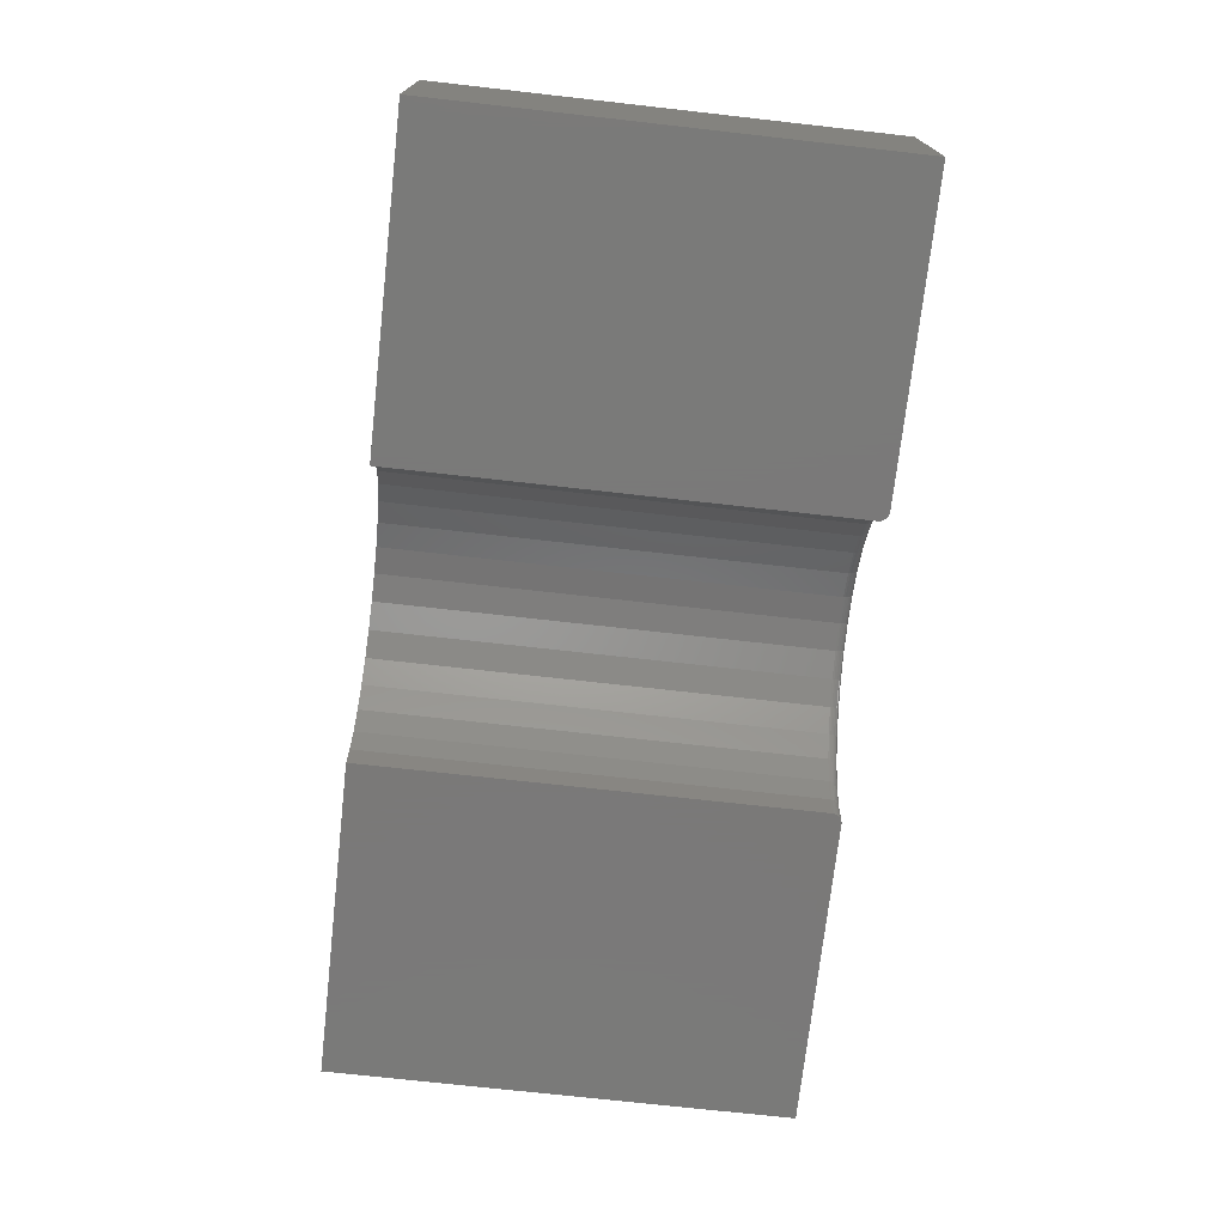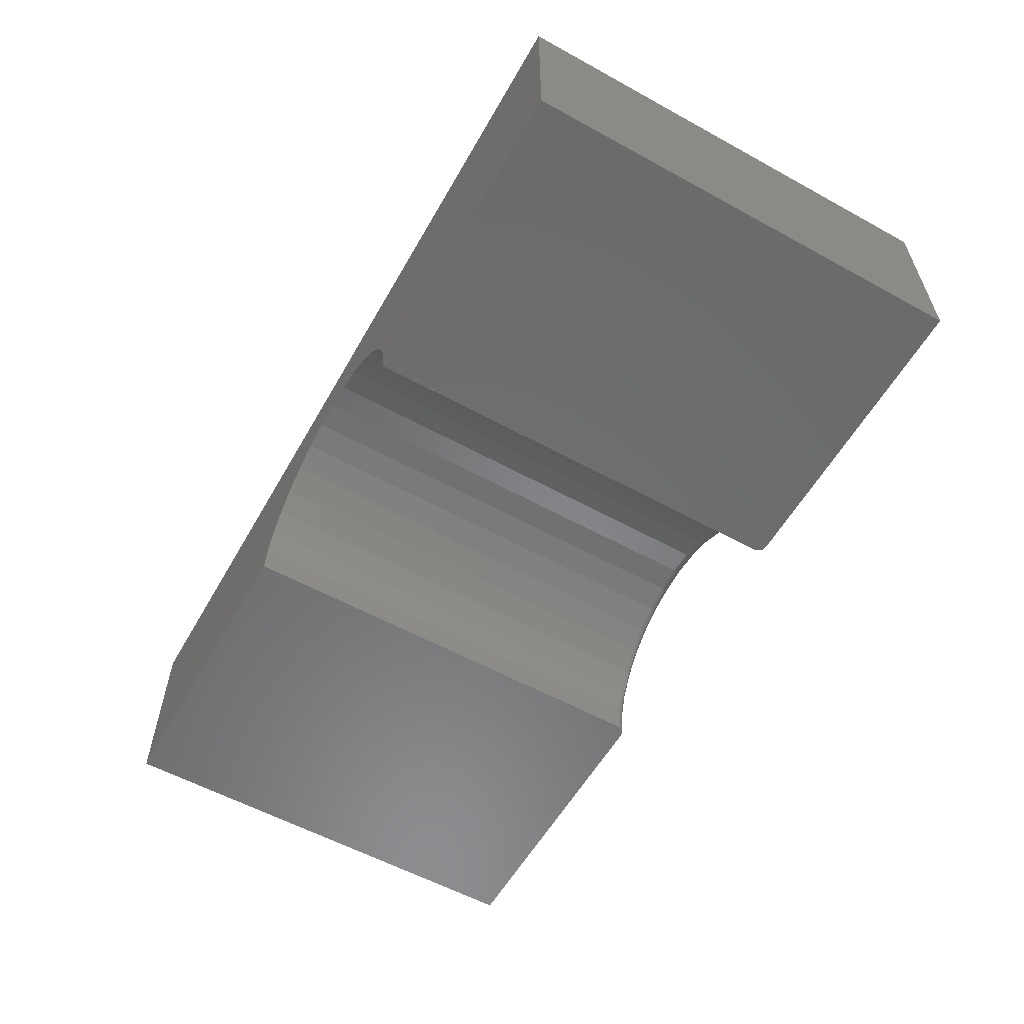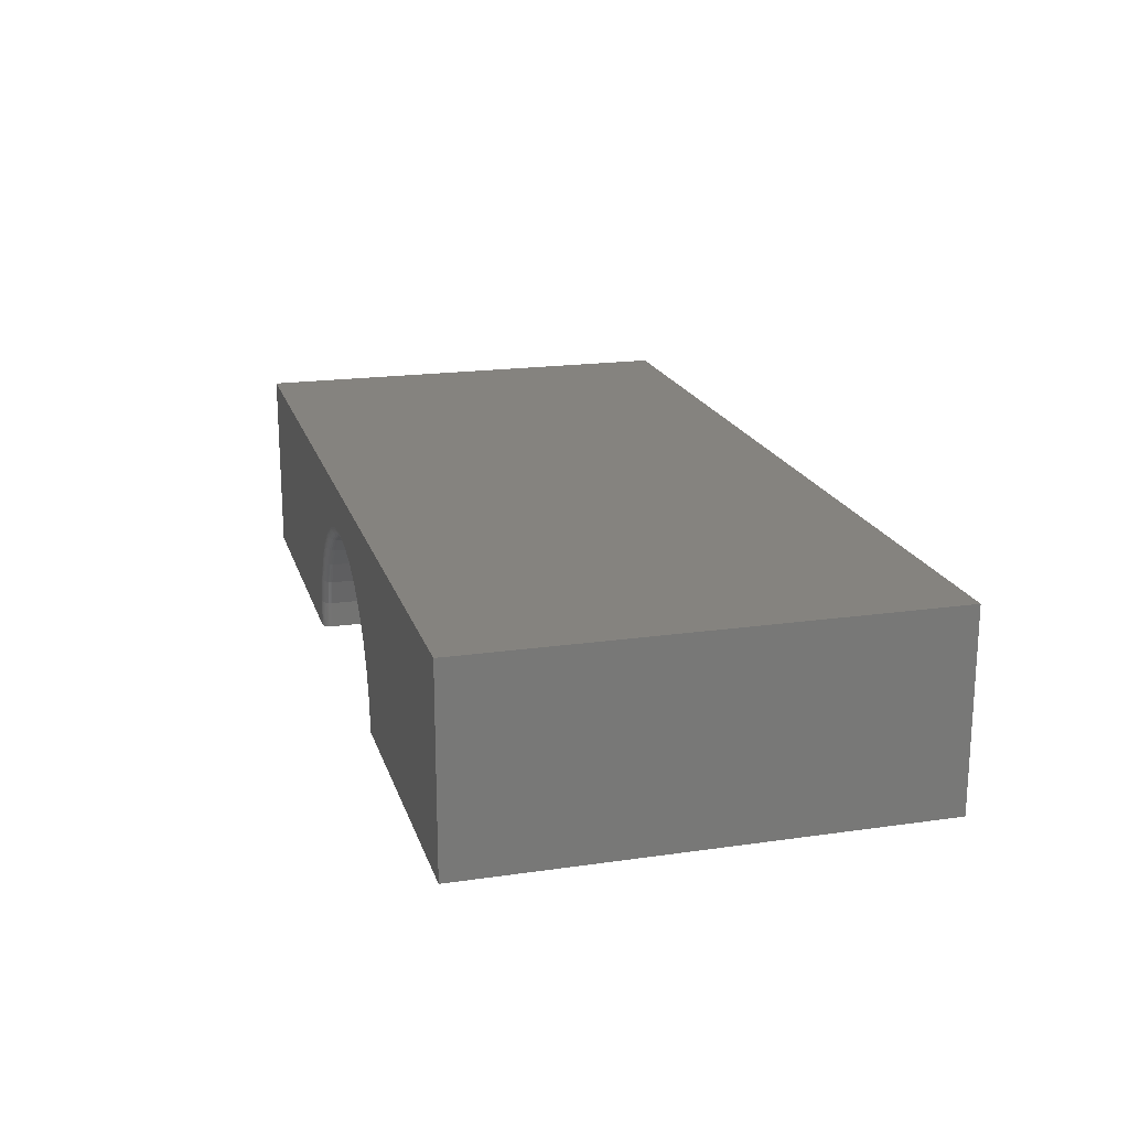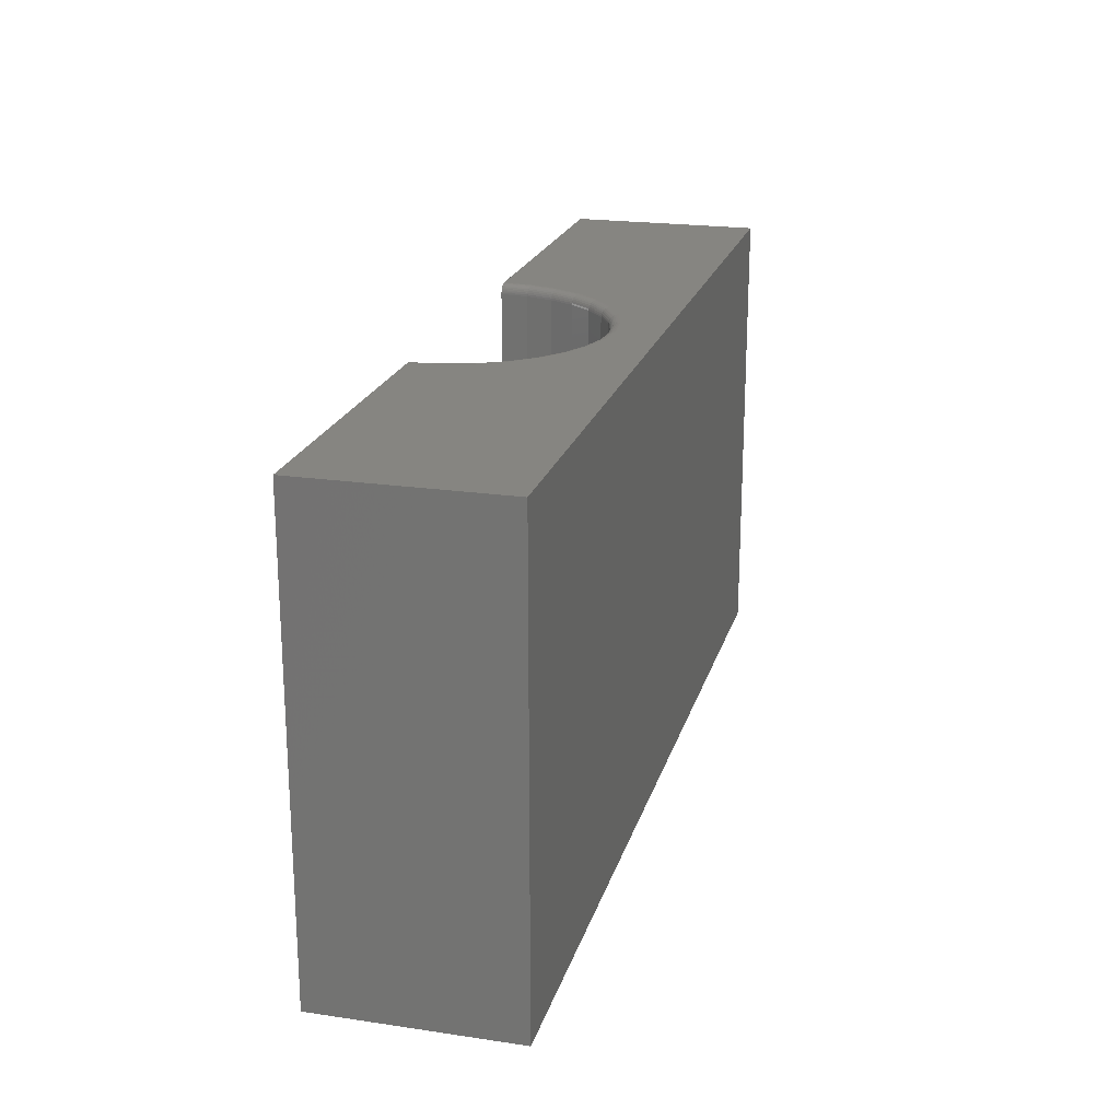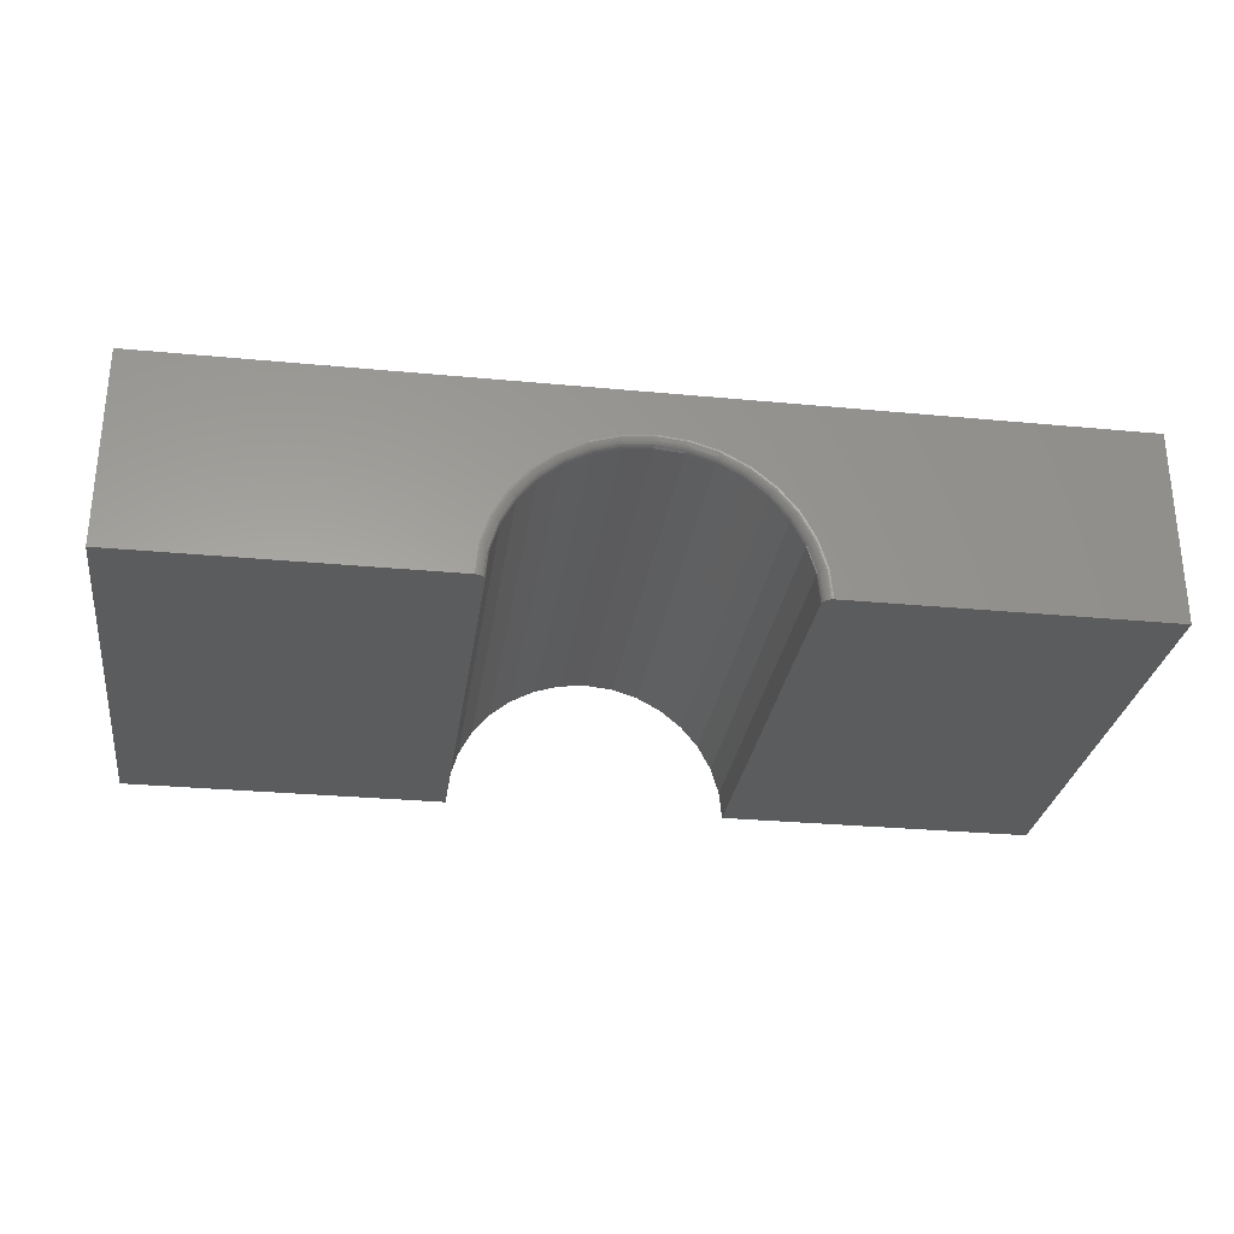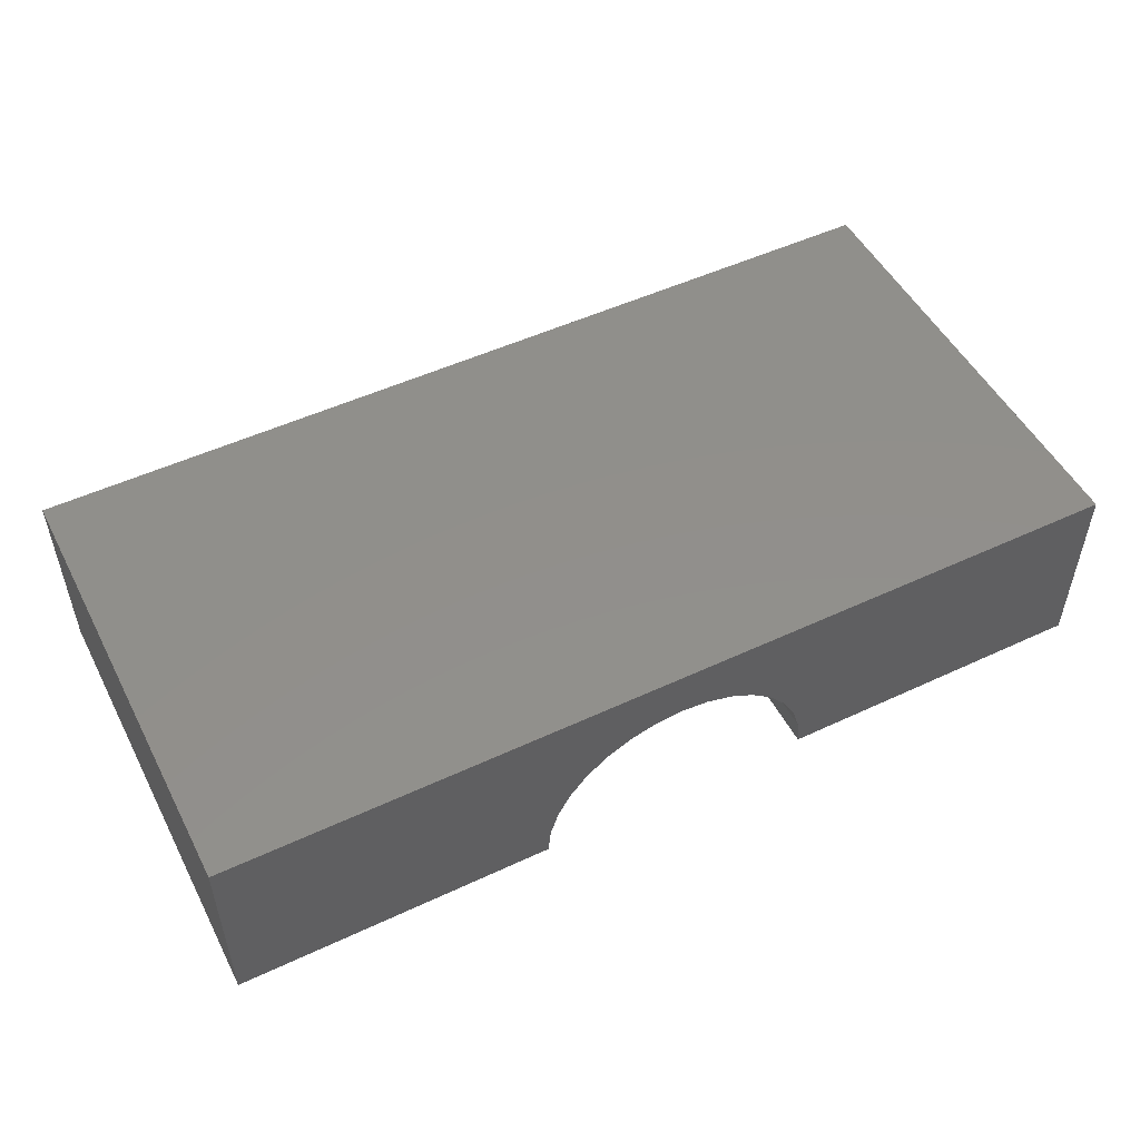
<metadata>
{"format":"stl","ext":"stl","renderer":"f3d","projection":"perspective","resolution":1024,"background":"white","views":[{"elev":-72.6,"azim":83.6,"up":"+Z"},{"elev":-57.8,"azim":60.4,"up":"+Z"},{"elev":18.9,"azim":-105.3,"up":"+Z"},{"elev":21.2,"azim":-75.3,"up":"+Y"},{"elev":-28.8,"azim":171.9,"up":"+Z"},{"elev":50.9,"azim":-27.0,"up":"+Z"}]}
</metadata>
<code>
# stl→obj: 182 verts, 360 faces
v -0.75 0 -0.1562
v -0.1359 7.947e-17 0.0471
v -0.1729 7.367e-17 0.01669
v -0.2034 6.823e-17 -0.02037
v -0.226 6.338e-17 -0.06266
v -0.2399 5.928e-17 -0.1085
v -0.2446 5.611e-17 -0.1562
v -0.75 1.753e-17 0.1595
v 0.75 1.841e-16 0.1595
v 1.498e-17 9.684e-17 0.08832
v -0.04771 9.129e-17 0.08362
v -0.09359 8.542e-17 0.06971
v 0.75 1.665e-16 -0.1562
v 0.2446 1.104e-16 -0.1562
v 0.2399 1.125e-16 -0.1085
v 0.226 1.135e-16 -0.06266
v 0.2034 1.134e-16 -0.02037
v 0.1729 1.121e-16 0.01669
v 0.1359 1.096e-16 0.0471
v 0.09359 1.062e-16 0.06971
v 0.04771 1.019e-16 0.08362
v 0.75 -0.75 -0.1562
v 0.2289 -0.75 -0.1562
v 0.2375 -0.001717 -0.1562
v 0.2397 -0.0007703 -0.1562
v 0.2421 -0.0001932 -0.1562
v 0.2306 -0.008604 -0.1562
v 0.2289 -0.01562 -0.1562
v 0.2291 -0.01329 -0.1562
v 0.2297 -0.01089 -0.1562
v 0.2319 -0.006497 -0.1562
v 0.2335 -0.004616 -0.1562
v 0.2354 -0.00301 -0.1562
v -2.106e-17 -0.01562 0.0727
v -0.04467 -0.75 0.0683
v -0.04467 -0.01562 0.0683
v -0.08761 -0.75 0.05527
v -0.08761 -0.01562 0.05527
v -0.1272 -0.75 0.03411
v -0.1272 -0.01562 0.03411
v -0.1619 -0.75 0.00564
v -0.1619 -0.01562 0.00564
v -0.1904 -0.75 -0.02905
v -0.1904 -0.01562 -0.02905
v -0.2115 -0.75 -0.06864
v -0.2115 -0.01562 -0.06864
v -0.2245 -0.75 -0.1116
v -0.2245 -0.01562 -0.1116
v -0.2289 -0.75 -0.1562
v -0.2289 -0.01562 -0.1562
v 1.113e-16 -0.75 0.0727
v 0.04467 -0.01562 0.0683
v 0.04467 -0.75 0.0683
v 0.08761 -0.01562 0.05527
v 0.08761 -0.75 0.05527
v 0.1272 -0.01562 0.03411
v 0.1272 -0.75 0.03411
v 0.1619 -0.01562 0.00564
v 0.1619 -0.75 0.00564
v 0.1904 -0.01562 -0.02905
v 0.1904 -0.75 -0.02905
v 0.2115 -0.01562 -0.06864
v 0.2115 -0.75 -0.06864
v 0.2245 -0.01562 -0.1116
v 0.2245 -0.75 -0.1116
v -0.2354 -0.00301 -0.1562
v -0.2335 -0.004616 -0.1562
v -0.2319 -0.006497 -0.1562
v -0.75 -0.75 -0.1562
v -0.2306 -0.008604 -0.1562
v -0.2297 -0.01089 -0.1562
v -0.2291 -0.01329 -0.1562
v -0.2421 -0.0001932 -0.1562
v -0.2397 -0.0007703 -0.1562
v -0.2375 -0.001717 -0.1562
v -0.234 -0.001189 -0.1097
v -0.2314 -0.002633 -0.1102
v -0.2257 -0.009646 -0.1114
v -0.2248 -0.01258 -0.1115
v 0.234 -0.001189 -0.1097
v 0.2314 -0.002633 -0.1102
v 0.2257 -0.009646 -0.1114
v 0.2248 -0.01258 -0.1115
v -0.2369 -0.0003002 -0.1091
v -0.229 -0.004576 -0.1107
v -0.2271 -0.006944 -0.1111
v 0.2369 -0.0003002 -0.1091
v 0.229 -0.004576 -0.1107
v 0.2271 -0.006944 -0.1111
v 0.2231 -0.0003002 -0.06382
v 0.2204 -0.001189 -0.06494
v 0.2179 -0.002633 -0.06598
v 0.2157 -0.004576 -0.06688
v 0.214 -0.006944 -0.06763
v 0.2126 -0.009646 -0.06818
v 0.2118 -0.01258 -0.06852
v 0.2008 -0.0003002 -0.02207
v 0.1984 -0.001189 -0.02369
v 0.1961 -0.002633 -0.0252
v 0.1942 -0.004576 -0.02651
v 0.1926 -0.006944 -0.02759
v 0.1914 -0.009646 -0.02839
v 0.1906 -0.01258 -0.02889
v 0.1708 -0.0003002 0.01453
v 0.1687 -0.001189 0.01246
v 0.1668 -0.002633 0.01055
v 0.1651 -0.004576 0.008876
v 0.1638 -0.006944 0.007502
v 0.1627 -0.009646 0.006481
v 0.1621 -0.01258 0.005853
v 0.1342 -0.0003002 0.04457
v 0.1326 -0.001189 0.04213
v 0.1311 -0.002633 0.03989
v 0.1297 -0.004576 0.03792
v 0.1287 -0.006944 0.0363
v 0.1279 -0.009646 0.0351
v 0.1274 -0.01258 0.03436
v 0.09243 -0.0003002 0.06689
v 0.09131 -0.001189 0.06418
v 0.09027 -0.002633 0.06169
v 0.08937 -0.004576 0.0595
v 0.08862 -0.006944 0.0577
v 0.08807 -0.009646 0.05637
v 0.08773 -0.01258 0.05555
v 0.04712 -0.0003002 0.08063
v 0.04655 -0.001189 0.07776
v 0.04602 -0.002633 0.07511
v 0.04556 -0.004576 0.07279
v 0.04518 -0.006944 0.07088
v 0.0449 -0.009646 0.06946
v 0.04472 -0.01258 0.06859
v 3.036e-16 -0.0003002 0.08527
v 3.037e-16 -0.001189 0.08234
v 3.039e-16 -0.002633 0.07964
v 3.041e-16 -0.004576 0.07727
v 3.044e-16 -0.006944 0.07533
v 3.047e-16 -0.009646 0.07389
v 3.05e-16 -0.01258 0.073
v -0.04712 -0.0003002 0.08063
v -0.04655 -0.001189 0.07776
v -0.04602 -0.002633 0.07511
v -0.04556 -0.004576 0.07279
v -0.04518 -0.006944 0.07088
v -0.0449 -0.009646 0.06946
v -0.04472 -0.01258 0.06859
v -0.09243 -0.0003002 0.06689
v -0.09131 -0.001189 0.06418
v -0.09027 -0.002633 0.06169
v -0.08937 -0.004576 0.0595
v -0.08862 -0.006944 0.0577
v -0.08807 -0.009646 0.05637
v -0.08773 -0.01258 0.05555
v -0.1342 -0.0003002 0.04457
v -0.1326 -0.001189 0.04213
v -0.1311 -0.002633 0.03989
v -0.1297 -0.004576 0.03792
v -0.1287 -0.006944 0.0363
v -0.1279 -0.009646 0.0351
v -0.1274 -0.01258 0.03436
v -0.1708 -0.0003002 0.01453
v -0.1687 -0.001189 0.01246
v -0.1668 -0.002633 0.01055
v -0.1651 -0.004576 0.008876
v -0.1638 -0.006944 0.007502
v -0.1627 -0.009646 0.006481
v -0.1621 -0.01258 0.005853
v -0.2008 -0.0003002 -0.02207
v -0.1984 -0.001189 -0.02369
v -0.1961 -0.002633 -0.0252
v -0.1942 -0.004576 -0.02651
v -0.1926 -0.006944 -0.02759
v -0.1914 -0.009646 -0.02839
v -0.1906 -0.01258 -0.02889
v -0.2231 -0.0003002 -0.06382
v -0.2204 -0.001189 -0.06494
v -0.2179 -0.002633 -0.06598
v -0.2157 -0.004576 -0.06688
v -0.214 -0.006944 -0.06763
v -0.2126 -0.009646 -0.06818
v -0.2118 -0.01258 -0.06852
v -0.75 -0.75 0.1595
v 0.75 -0.75 0.1595
f 1 2 3
f 1 3 4
f 1 4 5
f 1 5 6
f 1 6 7
f 8 9 10
f 8 10 11
f 8 11 12
f 8 12 2
f 8 2 1
f 13 14 15
f 13 15 16
f 13 16 17
f 13 17 18
f 13 18 19
f 9 13 19
f 9 19 20
f 9 20 21
f 9 21 10
f 22 23 24
f 22 24 25
f 22 25 26
f 22 26 14
f 22 14 13
f 27 23 28
f 27 28 29
f 27 29 30
f 23 27 31
f 23 31 32
f 23 32 33
f 23 33 24
f 34 35 36
f 36 35 37
f 36 37 38
f 38 37 39
f 38 39 40
f 40 39 41
f 40 41 42
f 42 41 43
f 42 43 44
f 44 43 45
f 44 45 46
f 46 45 47
f 46 47 48
f 48 47 49
f 48 49 50
f 35 34 51
f 51 34 52
f 51 52 53
f 53 52 54
f 53 54 55
f 55 54 56
f 55 56 57
f 57 56 58
f 57 58 59
f 59 58 60
f 59 60 61
f 61 60 62
f 61 62 63
f 63 62 64
f 63 64 65
f 65 64 28
f 65 28 23
f 66 67 68
f 7 69 1
f 68 70 71
f 68 71 72
f 68 72 50
f 49 69 7
f 49 7 73
f 49 73 74
f 49 74 75
f 49 75 66
f 49 66 68
f 49 68 50
f 76 77 75
f 75 77 66
f 78 79 71
f 80 24 81
f 81 24 33
f 82 30 83
f 7 6 73
f 73 6 84
f 73 84 74
f 74 84 76
f 74 76 75
f 66 77 67
f 67 77 85
f 67 85 68
f 68 85 86
f 68 86 70
f 70 86 78
f 70 78 71
f 48 50 79
f 79 50 72
f 79 72 71
f 15 14 87
f 87 14 26
f 87 26 80
f 80 26 25
f 80 25 24
f 81 33 88
f 88 33 32
f 88 32 89
f 89 32 31
f 89 31 82
f 82 31 27
f 82 27 30
f 28 64 29
f 29 64 83
f 29 83 30
f 16 15 90
f 90 15 87
f 90 87 91
f 91 87 80
f 91 80 92
f 92 80 81
f 92 81 93
f 93 81 88
f 93 88 94
f 94 88 89
f 94 89 95
f 95 89 82
f 95 82 96
f 96 82 83
f 96 83 62
f 62 83 64
f 17 16 97
f 97 16 90
f 97 90 98
f 98 90 91
f 98 91 99
f 99 91 92
f 99 92 100
f 100 92 93
f 100 93 101
f 101 93 94
f 101 94 102
f 102 94 95
f 102 95 103
f 103 95 96
f 103 96 60
f 60 96 62
f 18 17 104
f 104 17 97
f 104 97 105
f 105 97 98
f 105 98 106
f 106 98 99
f 106 99 107
f 107 99 100
f 107 100 108
f 108 100 101
f 108 101 109
f 109 101 102
f 109 102 110
f 110 102 103
f 110 103 58
f 58 103 60
f 19 18 111
f 111 18 104
f 111 104 112
f 112 104 105
f 112 105 113
f 113 105 106
f 113 106 114
f 114 106 107
f 114 107 115
f 115 107 108
f 115 108 116
f 116 108 109
f 116 109 117
f 117 109 110
f 117 110 56
f 56 110 58
f 20 19 118
f 118 19 111
f 118 111 119
f 119 111 112
f 119 112 120
f 120 112 113
f 120 113 121
f 121 113 114
f 121 114 122
f 122 114 115
f 122 115 123
f 123 115 116
f 123 116 124
f 124 116 117
f 124 117 54
f 54 117 56
f 21 20 125
f 125 20 118
f 125 118 126
f 126 118 119
f 126 119 127
f 127 119 120
f 127 120 128
f 128 120 121
f 128 121 129
f 129 121 122
f 129 122 130
f 130 122 123
f 130 123 131
f 131 123 124
f 131 124 52
f 52 124 54
f 10 21 132
f 132 21 125
f 132 125 133
f 133 125 126
f 133 126 134
f 134 126 127
f 134 127 135
f 135 127 128
f 135 128 136
f 136 128 129
f 136 129 137
f 137 129 130
f 137 130 138
f 138 130 131
f 138 131 34
f 34 131 52
f 11 10 139
f 139 10 132
f 139 132 140
f 140 132 133
f 140 133 141
f 141 133 134
f 141 134 142
f 142 134 135
f 142 135 143
f 143 135 136
f 143 136 144
f 144 136 137
f 144 137 145
f 145 137 138
f 145 138 36
f 36 138 34
f 12 11 146
f 146 11 139
f 146 139 147
f 147 139 140
f 147 140 148
f 148 140 141
f 148 141 149
f 149 141 142
f 149 142 150
f 150 142 143
f 150 143 151
f 151 143 144
f 151 144 152
f 152 144 145
f 152 145 38
f 38 145 36
f 2 12 153
f 153 12 146
f 153 146 154
f 154 146 147
f 154 147 155
f 155 147 148
f 155 148 156
f 156 148 149
f 156 149 157
f 157 149 150
f 157 150 158
f 158 150 151
f 158 151 159
f 159 151 152
f 159 152 40
f 40 152 38
f 3 2 160
f 160 2 153
f 160 153 161
f 161 153 154
f 161 154 162
f 162 154 155
f 162 155 163
f 163 155 156
f 163 156 164
f 164 156 157
f 164 157 165
f 165 157 158
f 165 158 166
f 166 158 159
f 166 159 42
f 42 159 40
f 4 3 167
f 167 3 160
f 167 160 168
f 168 160 161
f 168 161 169
f 169 161 162
f 169 162 170
f 170 162 163
f 170 163 171
f 171 163 164
f 171 164 172
f 172 164 165
f 172 165 173
f 173 165 166
f 173 166 44
f 44 166 42
f 5 4 174
f 174 4 167
f 174 167 175
f 175 167 168
f 175 168 176
f 176 168 169
f 176 169 177
f 177 169 170
f 177 170 178
f 178 170 171
f 178 171 179
f 179 171 172
f 179 172 180
f 180 172 173
f 180 173 46
f 46 173 44
f 6 5 84
f 84 5 174
f 84 174 76
f 76 174 175
f 76 175 77
f 77 175 176
f 77 176 85
f 85 176 177
f 85 177 86
f 86 177 178
f 86 178 78
f 78 178 179
f 78 179 79
f 79 179 180
f 79 180 48
f 48 180 46
f 69 49 47
f 69 47 45
f 69 45 43
f 69 43 41
f 69 41 39
f 181 69 39
f 181 39 37
f 181 37 35
f 181 35 51
f 181 51 182
f 22 57 59
f 22 59 61
f 22 61 63
f 22 63 65
f 22 65 23
f 182 51 53
f 182 53 55
f 182 55 57
f 182 57 22
f 8 1 181
f 181 1 69
f 182 9 181
f 181 9 8
f 13 9 22
f 22 9 182

</code>
